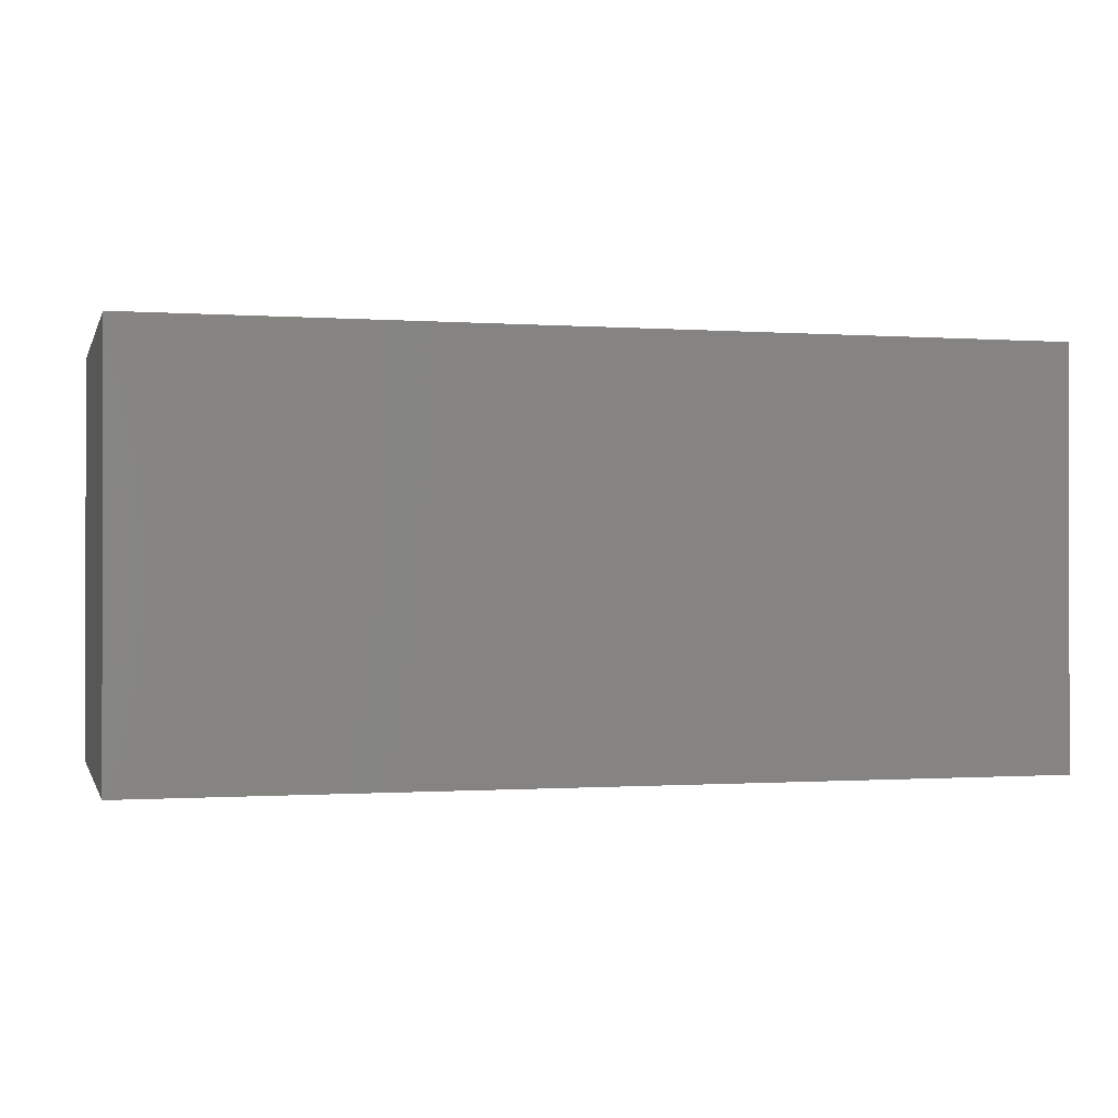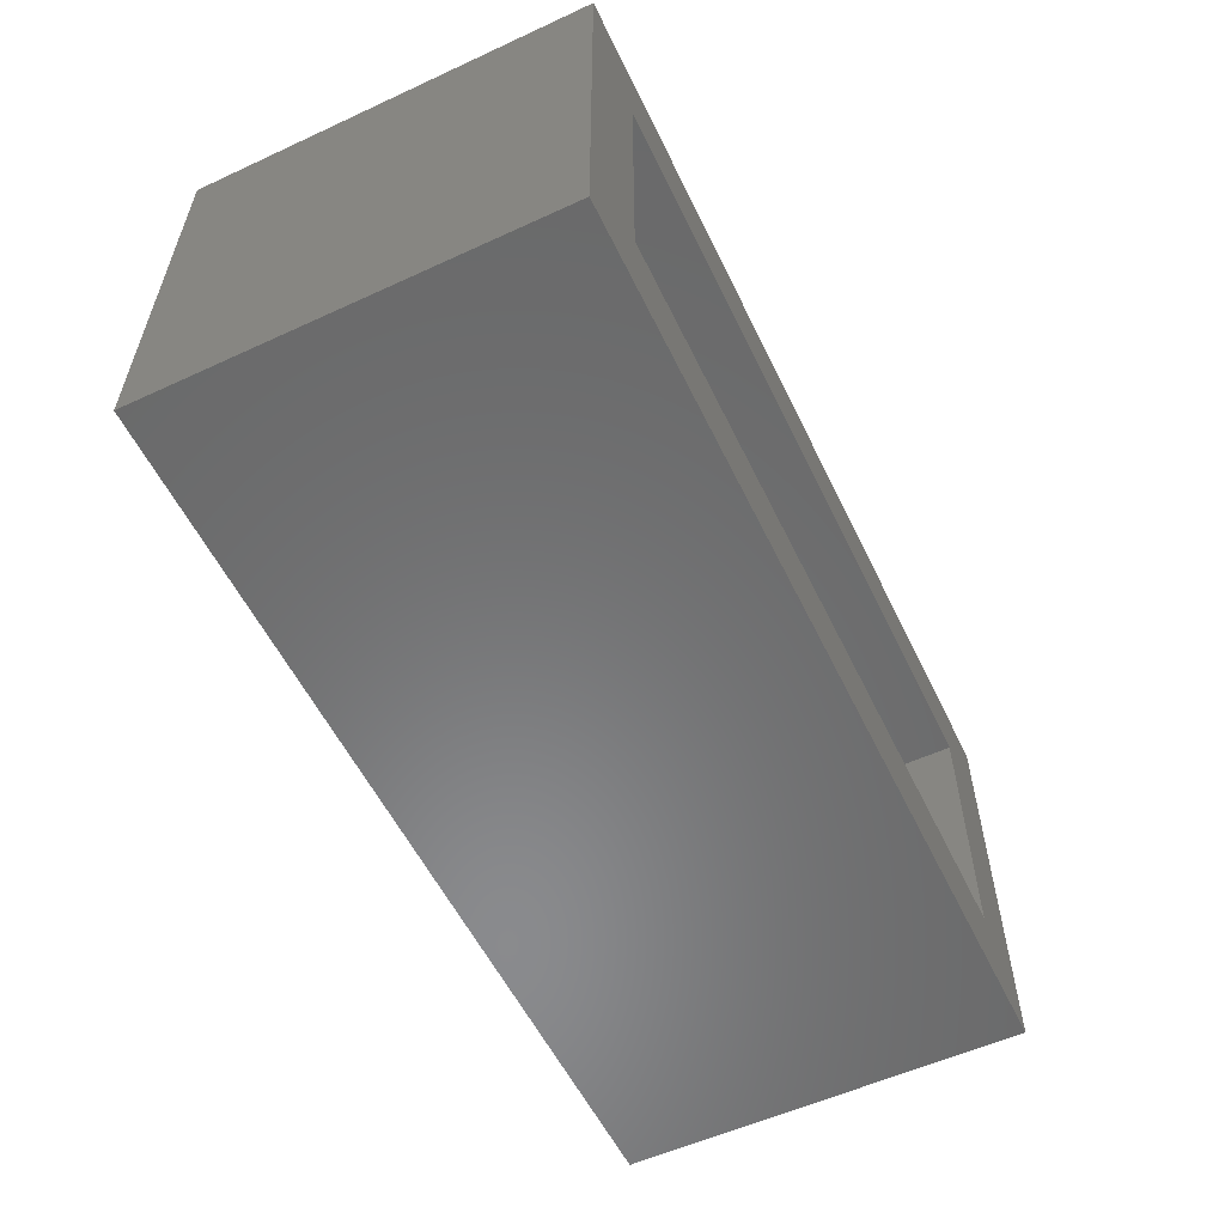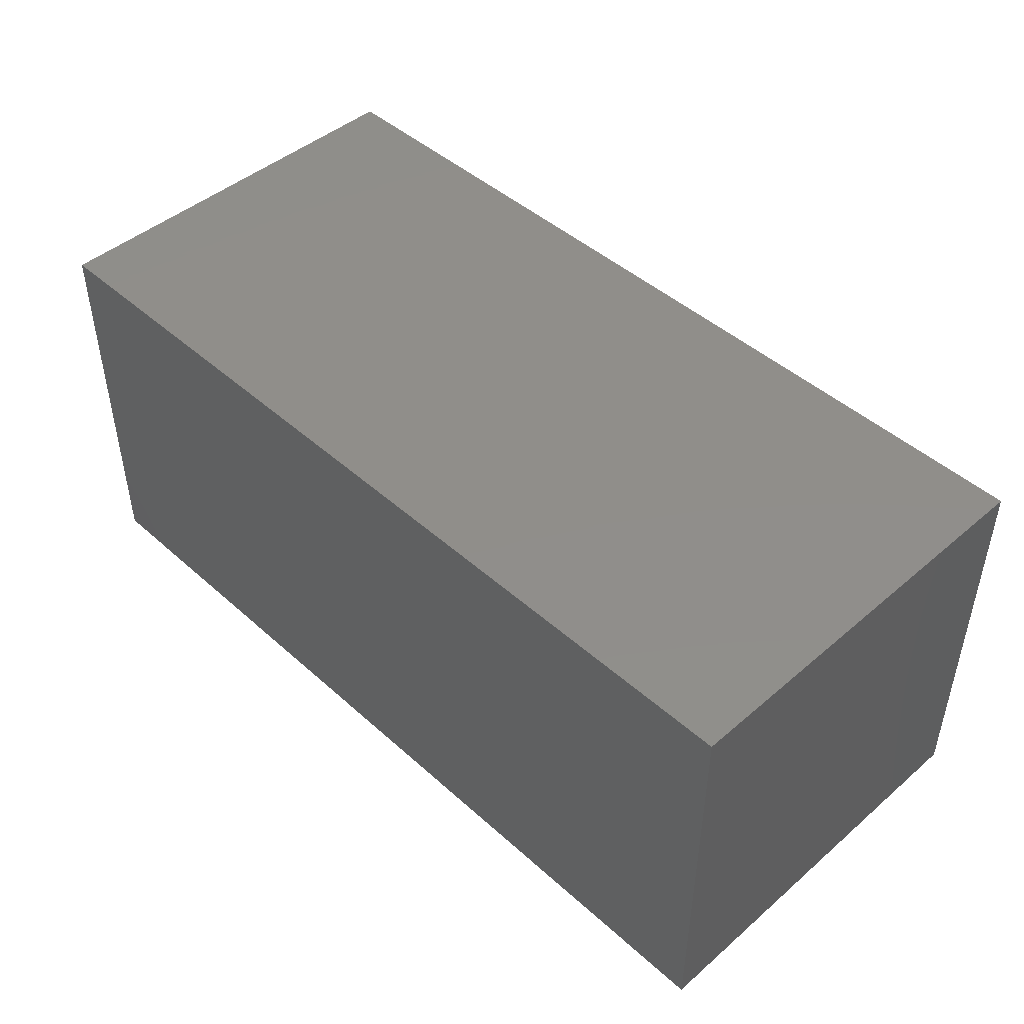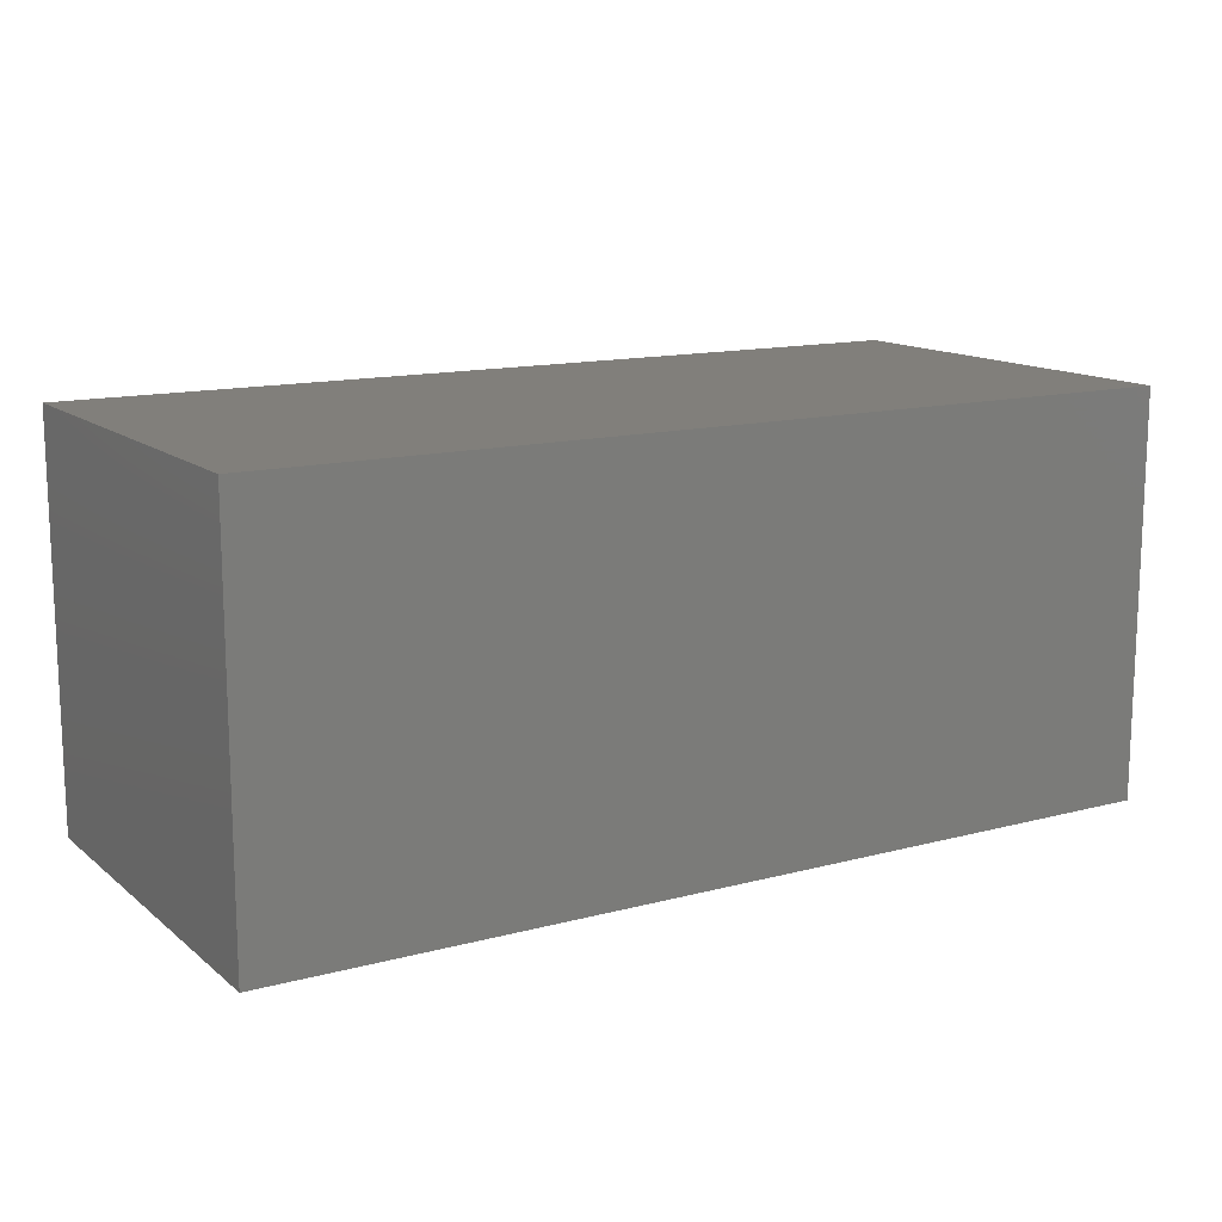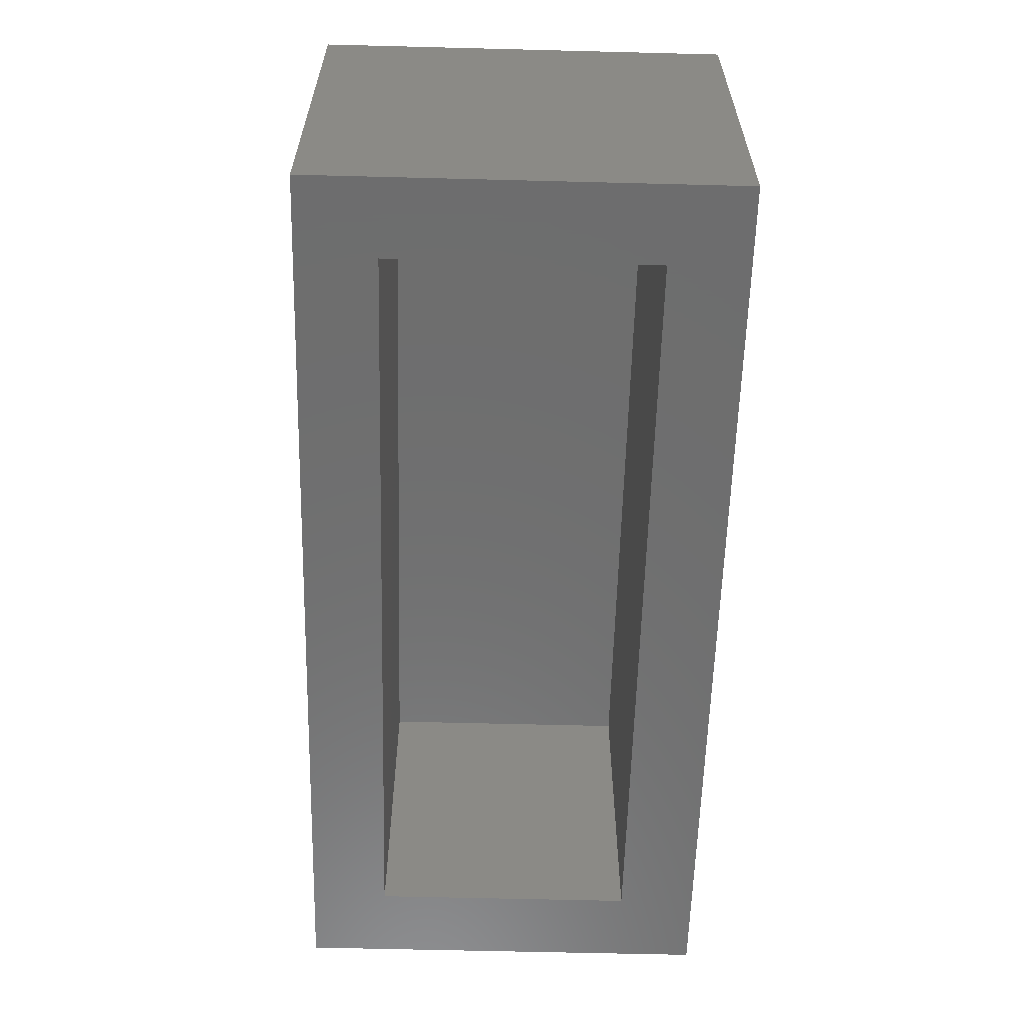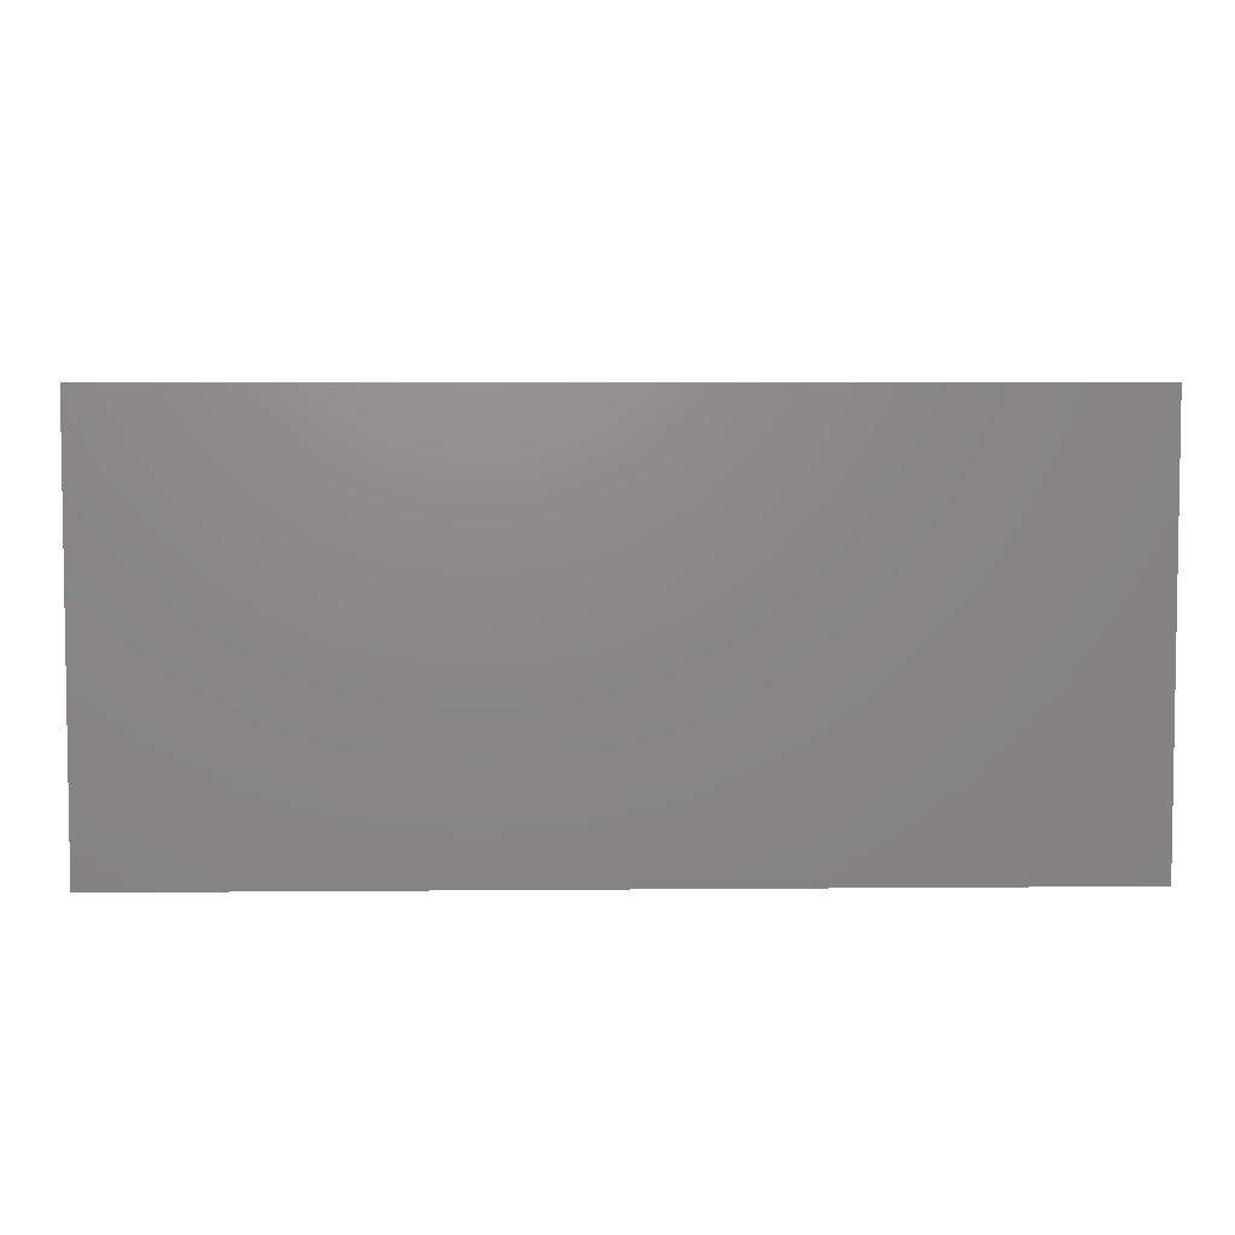
<metadata>
{"format":"stl","ext":"stl","renderer":"f3d","projection":"perspective","resolution":1024,"background":"white","views":[{"elev":-0.6,"azim":165.2,"up":"+Z"},{"elev":-56.3,"azim":-64.3,"up":"+Z"},{"elev":46.0,"azim":45.6,"up":"+Y"},{"elev":13.5,"azim":-30.9,"up":"+Y"},{"elev":-60.0,"azim":-91.5,"up":"+Y"},{"elev":4.9,"azim":178.3,"up":"+Z"}]}
</metadata>
<code>
# stl→obj: 16 verts, 28 faces
v 0.7336 -0.2962 0.6094
v 0.6086 -0.2962 0.4844
v 0.7336 -0.2962 -0.0625
v 0.6086 -0.2962 0.0625
v -0.7336 -0.2962 -0.0625
v -0.6086 -0.2962 0.0625
v -0.7336 -0.2962 0.6094
v -0.6086 -0.2962 0.4844
v 0.6086 0.2255 0.4844
v 0.6086 0.2255 0.0625
v -0.6086 0.2255 0.4844
v -0.6086 0.2255 0.0625
v 0.7336 0.3505 -0.0625
v 0.7336 0.3505 0.6094
v -0.7336 0.3505 0.6094
v -0.7336 0.3505 -0.0625
f 1 2 3
f 3 2 4
f 3 4 5
f 5 4 6
f 5 6 7
f 7 6 8
f 7 8 1
f 1 8 2
f 2 9 4
f 4 9 10
f 11 8 12
f 12 8 6
f 12 6 10
f 10 6 4
f 11 9 8
f 8 9 2
f 3 13 1
f 1 13 14
f 14 13 15
f 15 13 16
f 16 5 15
f 15 5 7
f 16 13 5
f 5 13 3
f 15 7 14
f 14 7 1
f 9 11 10
f 10 11 12

</code>
